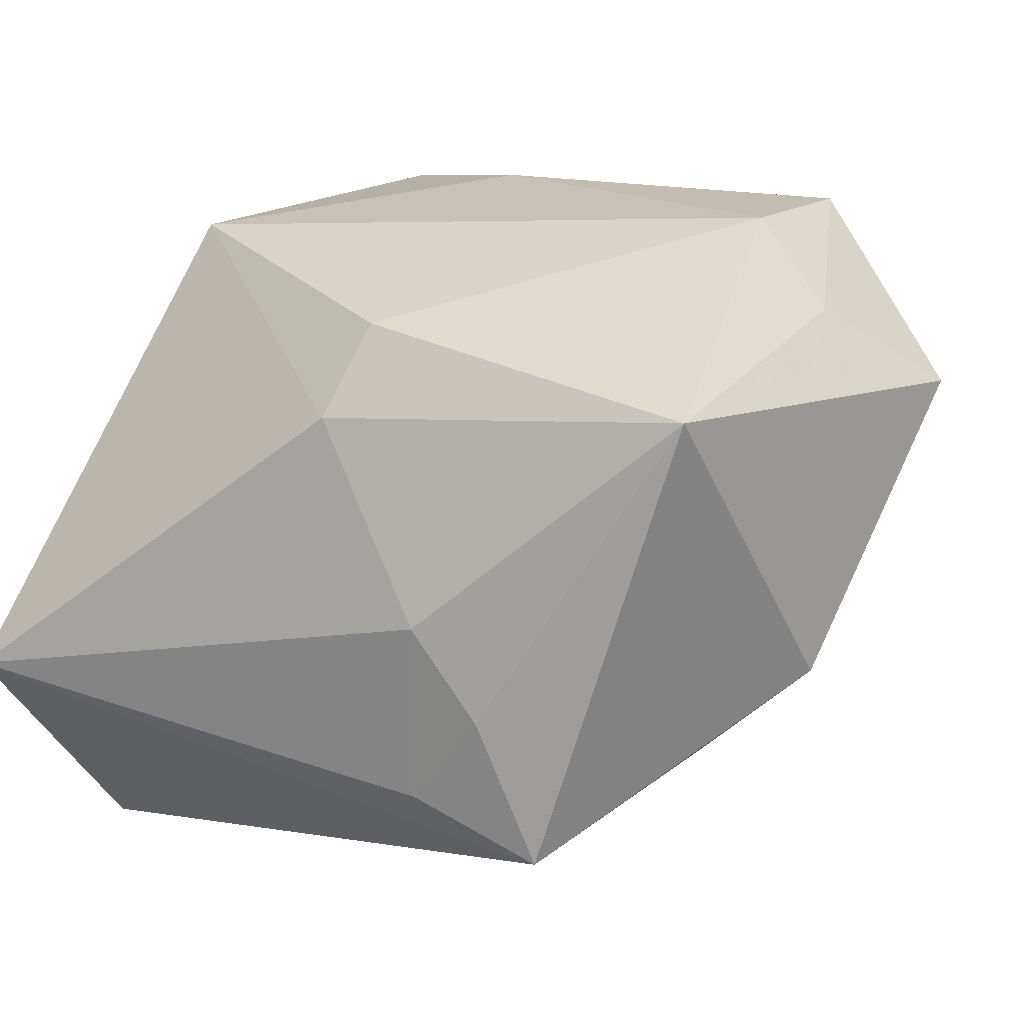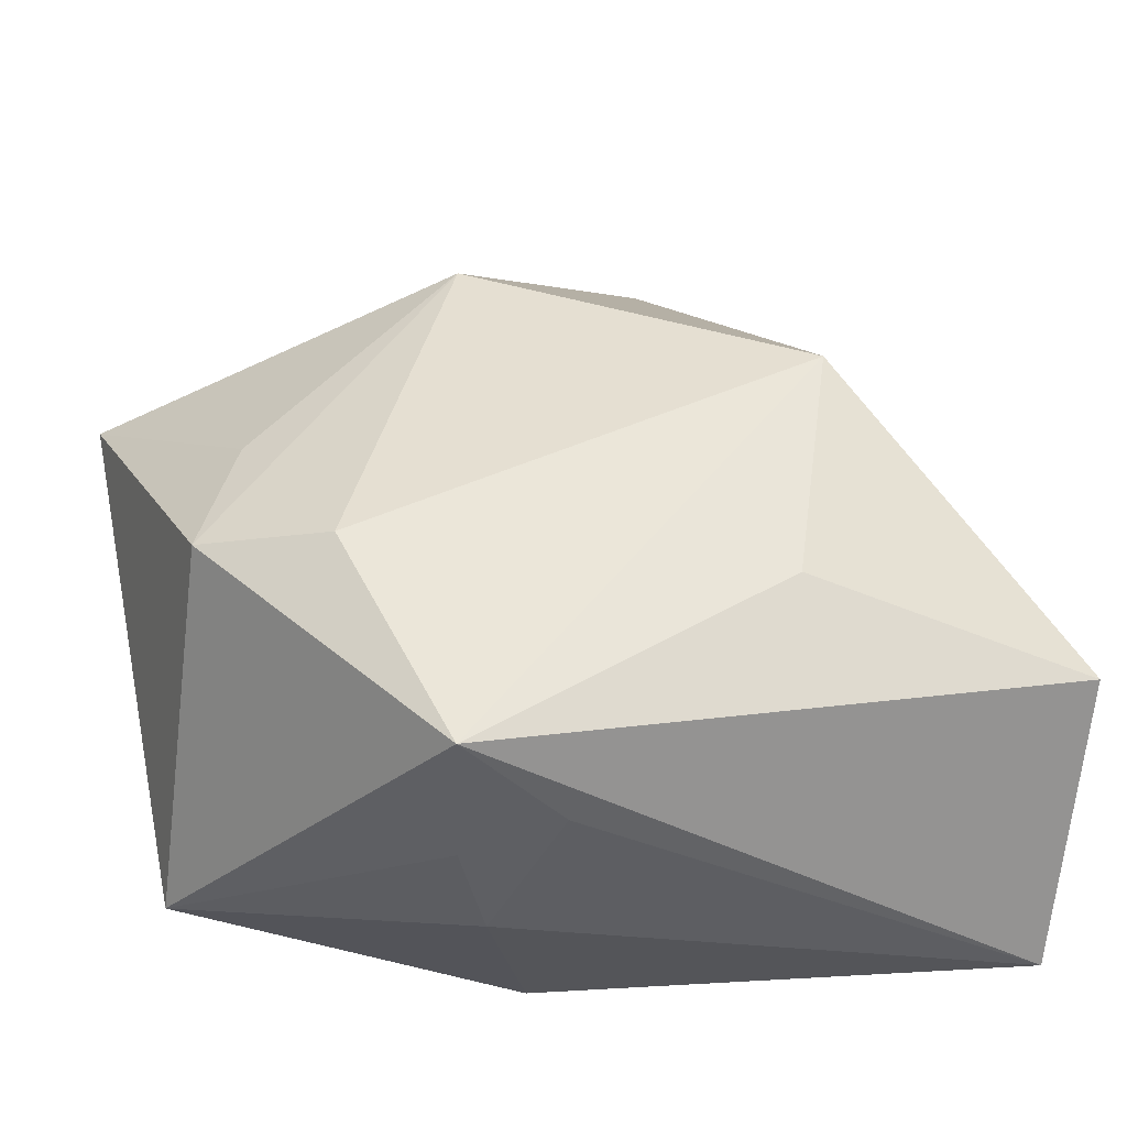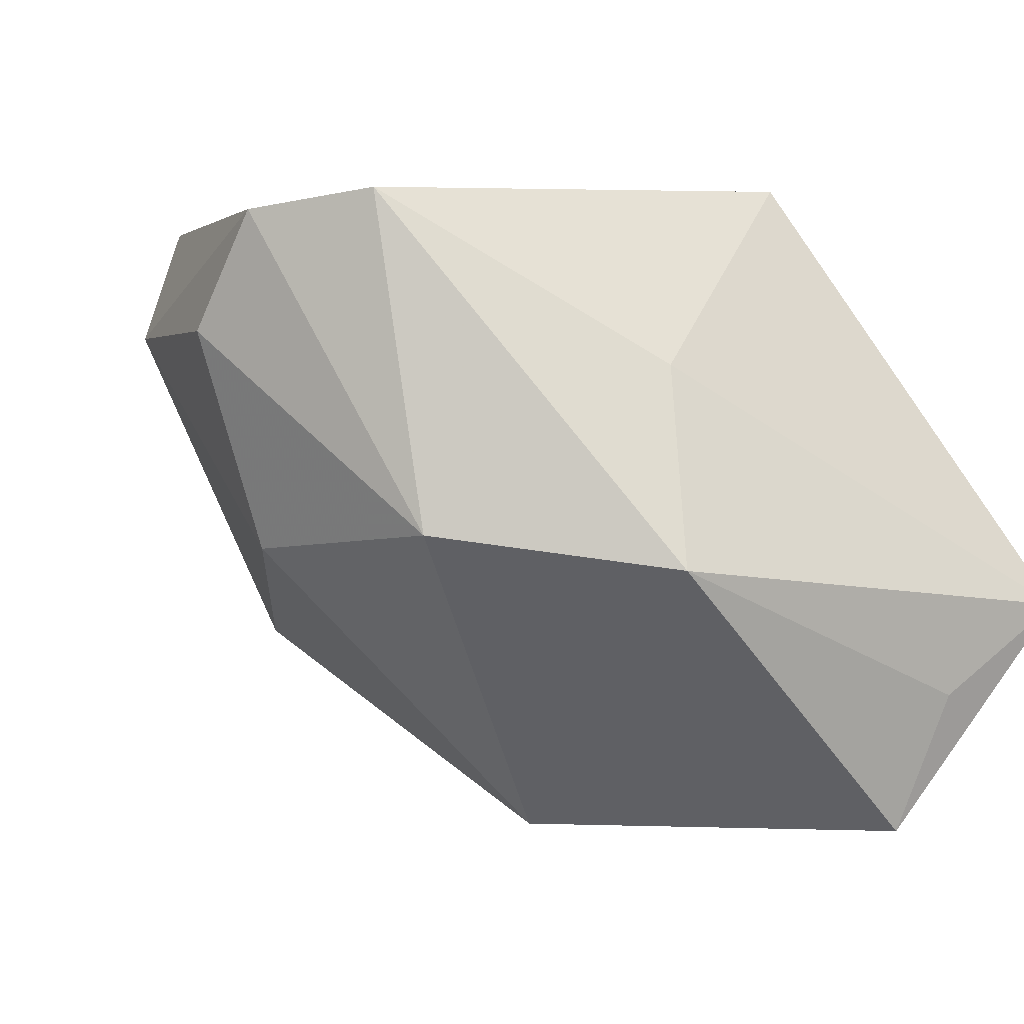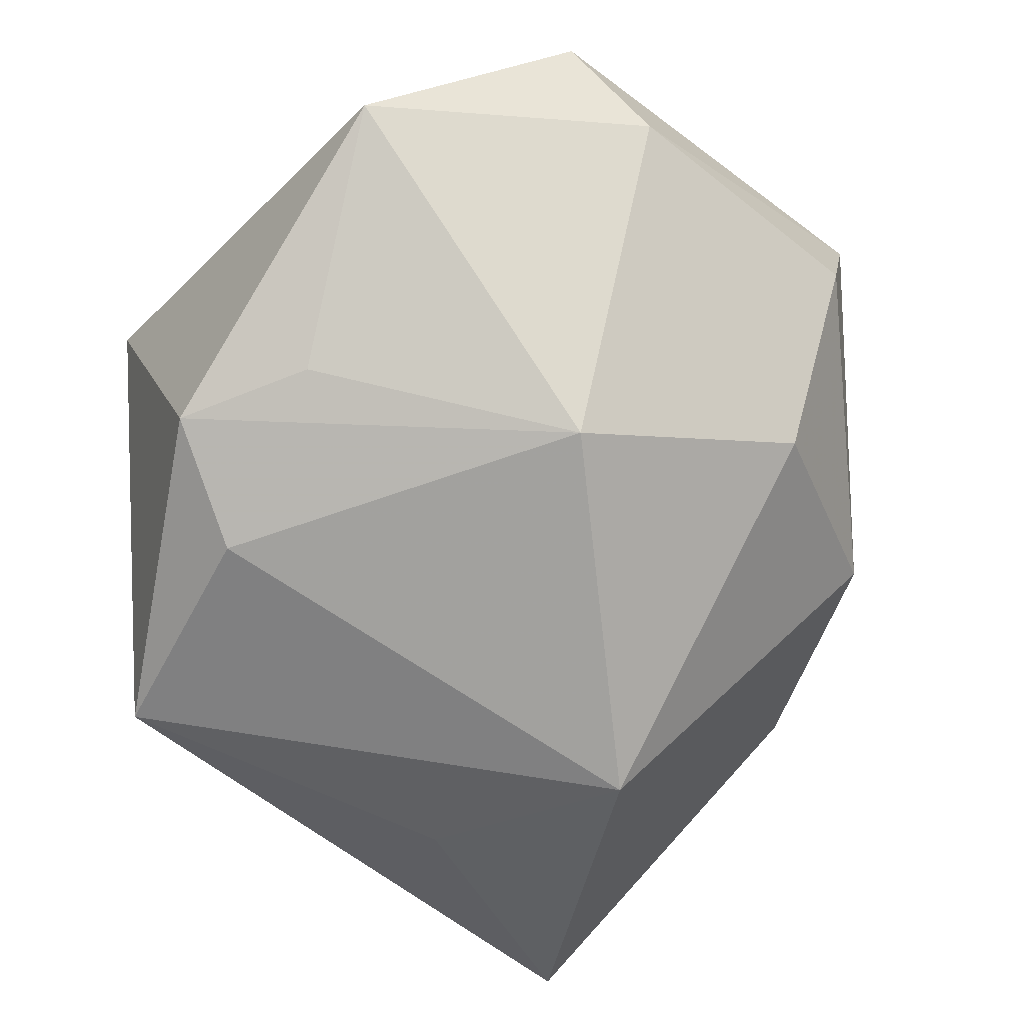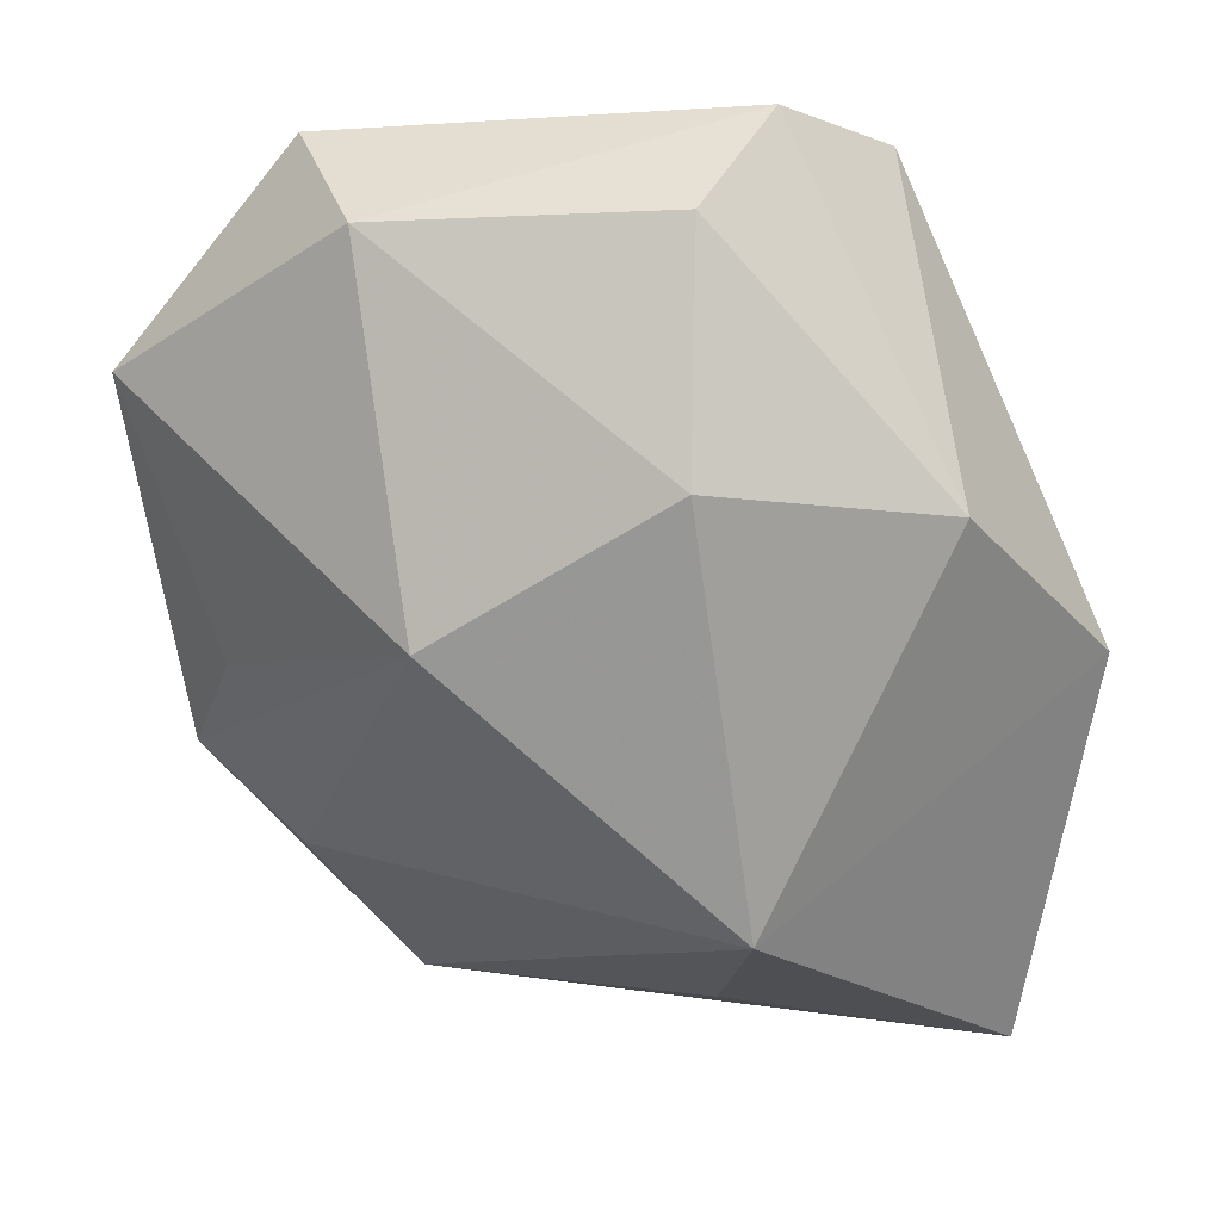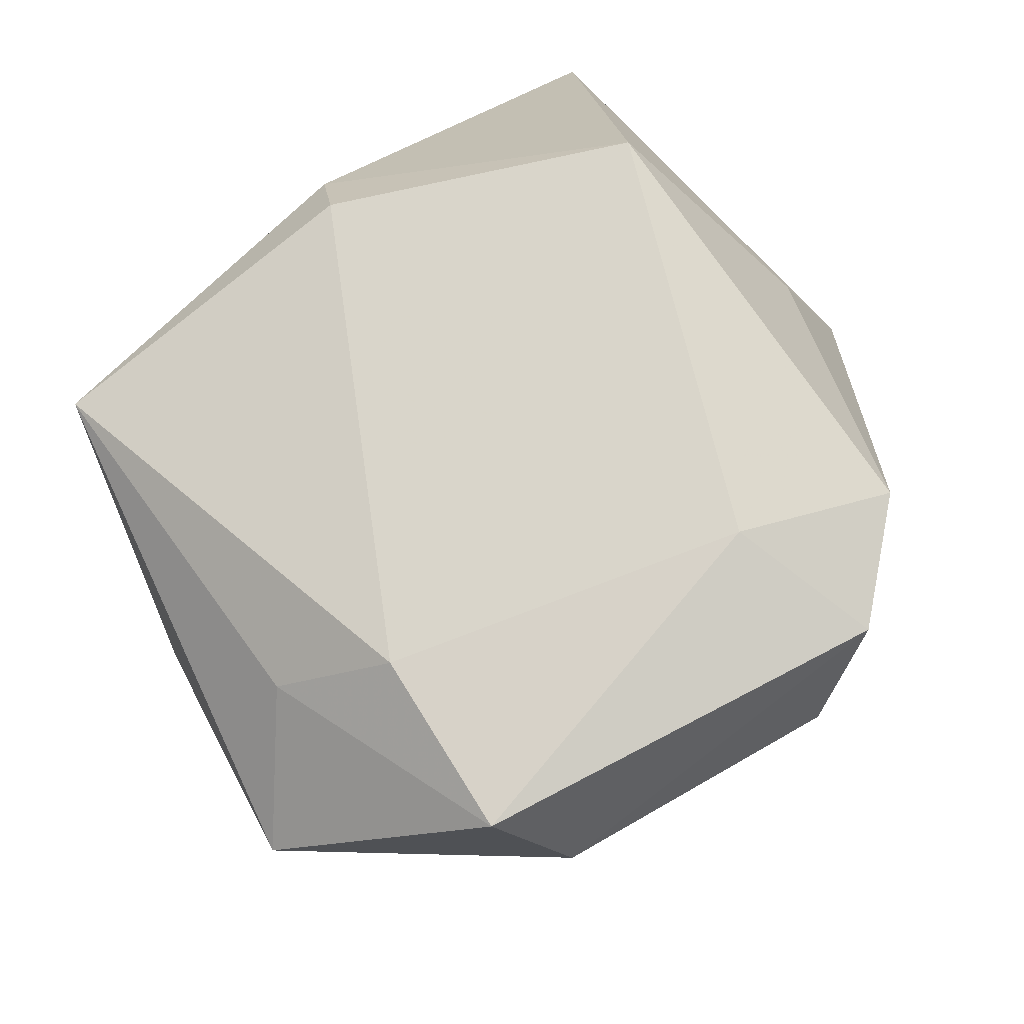
<metadata>
{"format":"obj","ext":"obj","renderer":"f3d","projection":"perspective","resolution":1024,"background":"white","views":[{"elev":19.0,"azim":23.2,"up":"+Z"},{"elev":-34.9,"azim":158.2,"up":"+Y"},{"elev":-0.9,"azim":-119.1,"up":"+Z"},{"elev":-42.7,"azim":127.9,"up":"+Z"},{"elev":66.7,"azim":-179.8,"up":"+Y"},{"elev":74.6,"azim":140.1,"up":"+Z"}]}
</metadata>
<code>
v 0.04068 -0.008692 -0.01125
v -0.001615 -0.03167 0.01653
v 0.0358 0.008302 0.0216
v 0.01532 -0.03427 -0.01115
v 0.02071 -0.03255 -0.02564
v 0.03647 0.004552 -0.00913
v 0.008659 -0.0341 -0.02002
v 0.02905 0.03278 0.028
v 0.02659 0.01497 0.02906
v -0.02643 0.0298 -0.006451
v 0.01878 0.02526 -0.01682
v -0.01098 0.04117 0.02542
v 0.0333 -0.02812 0.01915
v -0.00946 0.008782 -0.03636
v -0.04071 0.00962 -0.009757
v -0.0345 -0.01958 -0.03618
v 0.02393 0.03881 0.01553
v -0.004115 0.0437 0.01394
v -0.0251 -0.0109 0.02906
v -0.007176 -0.01389 -0.03407
v -0.007002 0.02644 0.02906
v 0.04592 0.01896 0.01234
v -0.03351 0.006766 0.01
v 0.009211 -0.03545 -0.001921
v -0.03842 -0.02319 -0.02238
v -0.03999 -0.03545 -0.01341
v 0.03045 -0.01067 -0.02056
v 0.00105 -0.02635 0.02476
v -0.003735 0.03652 -0.007691
v -0.02133 0.03257 0.02686
f 1 13 5
f 19 21 30
f 8 3 22
f 22 13 1
f 3 13 22
f 2 13 28
f 28 19 2
f 2 19 26
f 9 3 8
f 9 13 3
f 28 13 9
f 9 19 28
f 8 21 9
f 21 19 9
f 27 5 14
f 1 5 27
f 14 11 27
f 27 11 1
f 16 5 26
f 16 15 14
f 23 19 30
f 30 15 23
f 26 19 23
f 23 15 26
f 1 11 6
f 6 22 1
f 11 22 6
f 8 22 17
f 17 22 11
f 10 15 30
f 14 15 10
f 13 2 24
f 24 2 26
f 14 5 20
f 20 16 14
f 5 16 20
f 26 15 25
f 25 16 26
f 15 16 25
f 12 10 30
f 18 10 12
f 12 21 8
f 30 21 12
f 8 17 12
f 12 17 18
f 29 10 18
f 29 17 11
f 18 17 29
f 29 11 14
f 14 10 29
f 4 5 13
f 13 24 4
f 26 5 7
f 7 24 26
f 5 4 7
f 7 4 24

</code>
